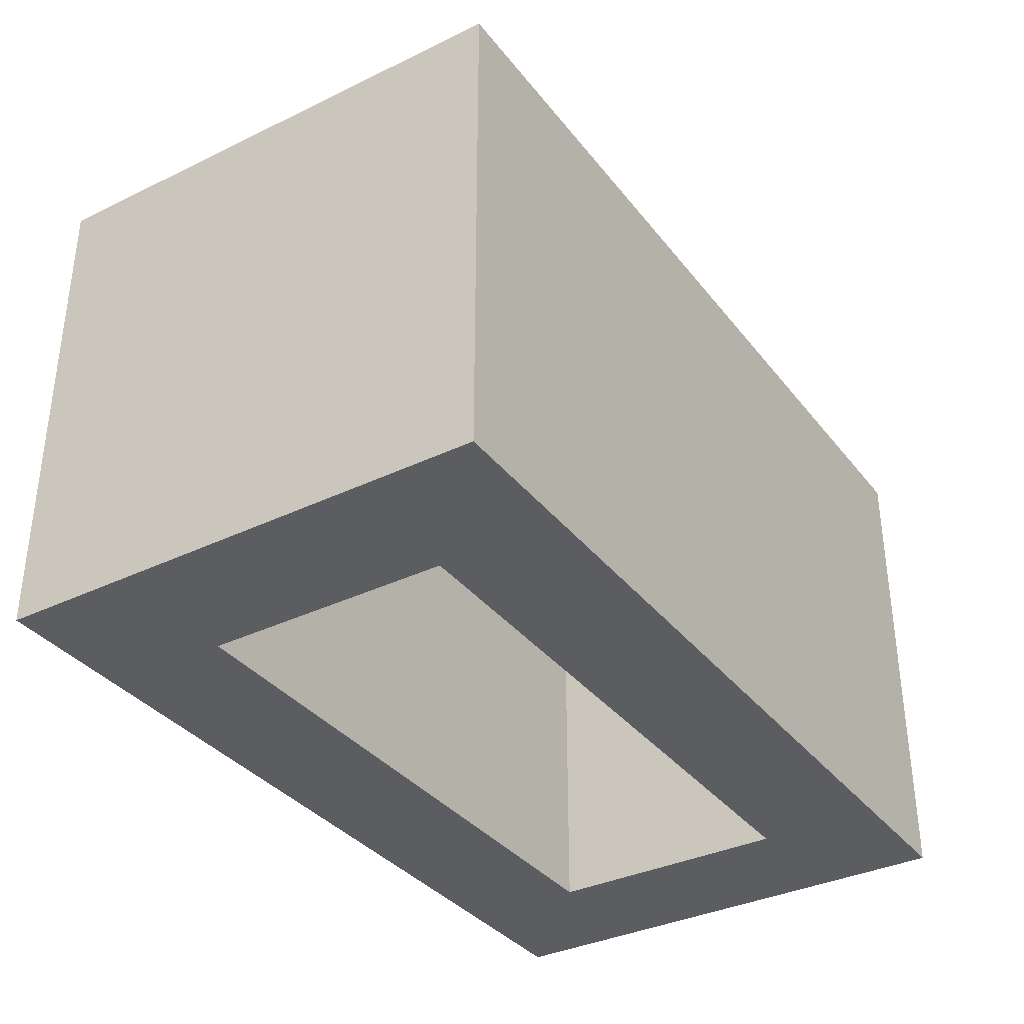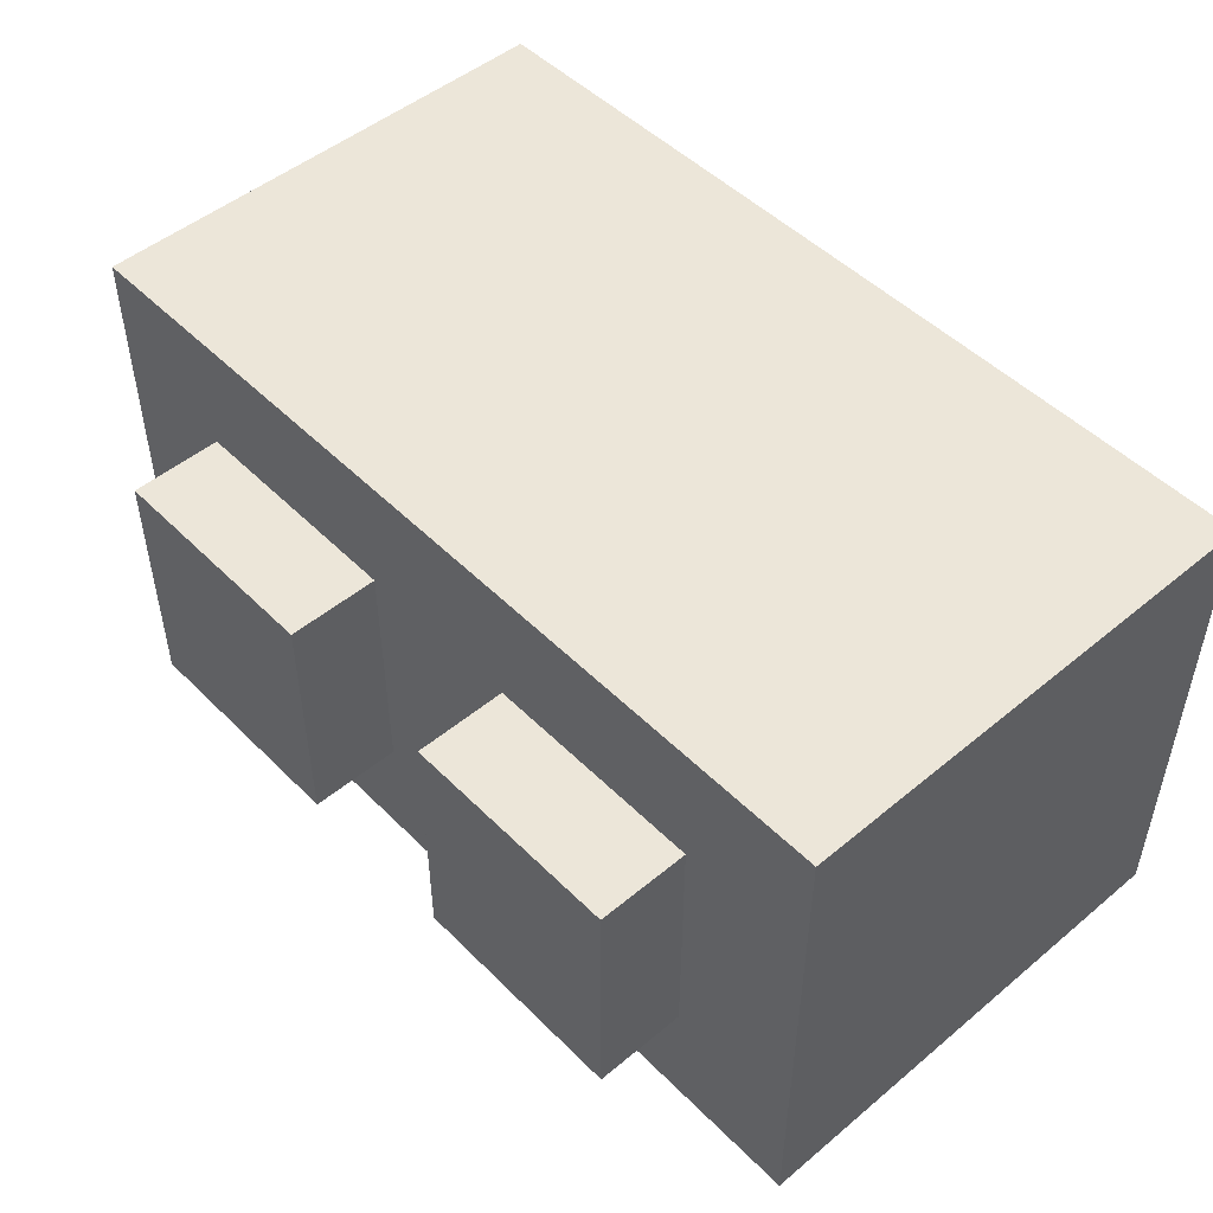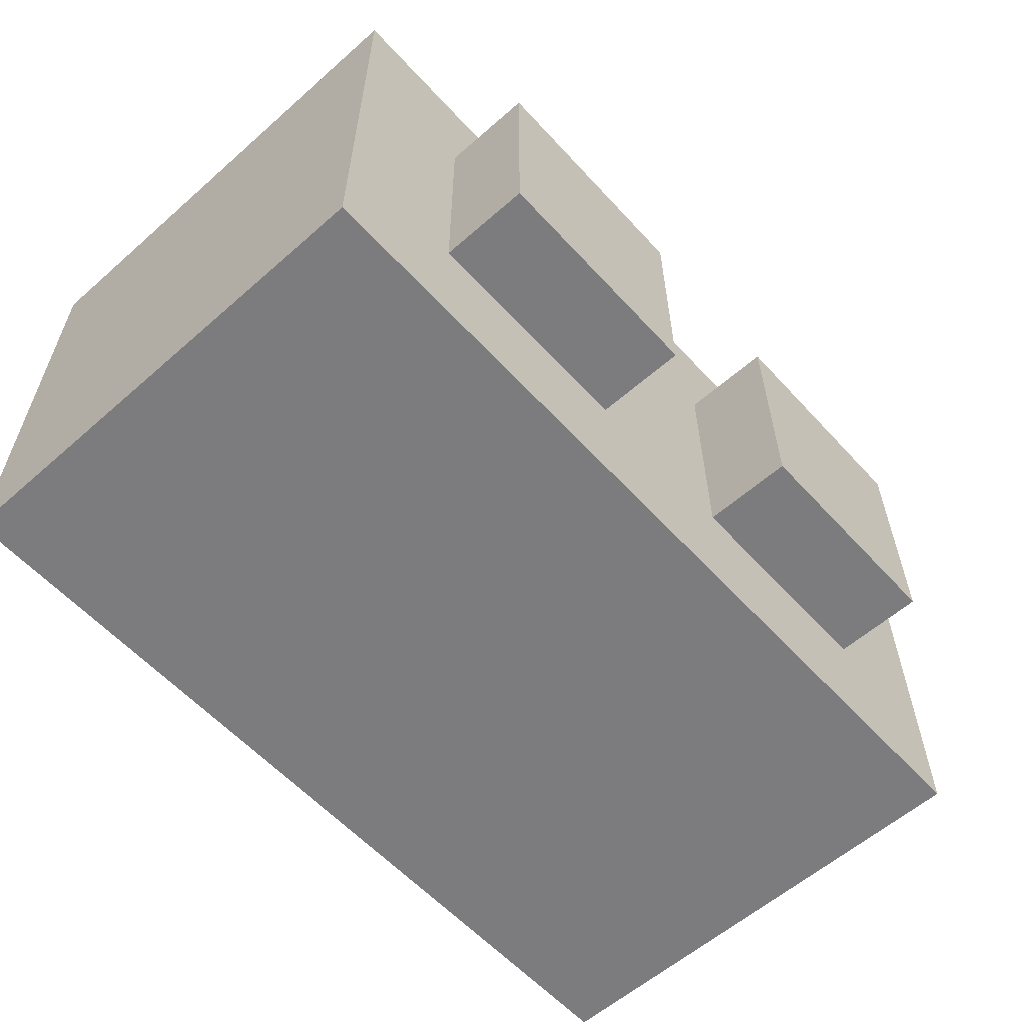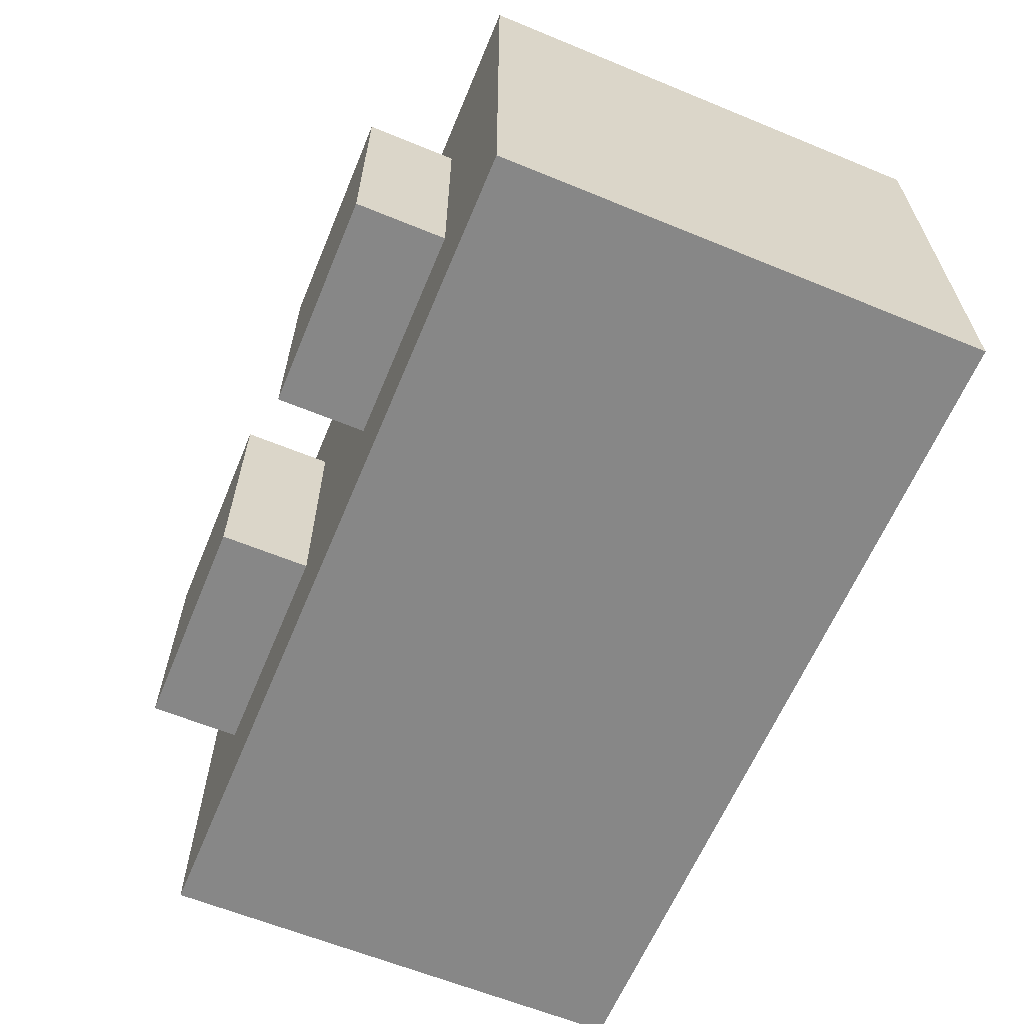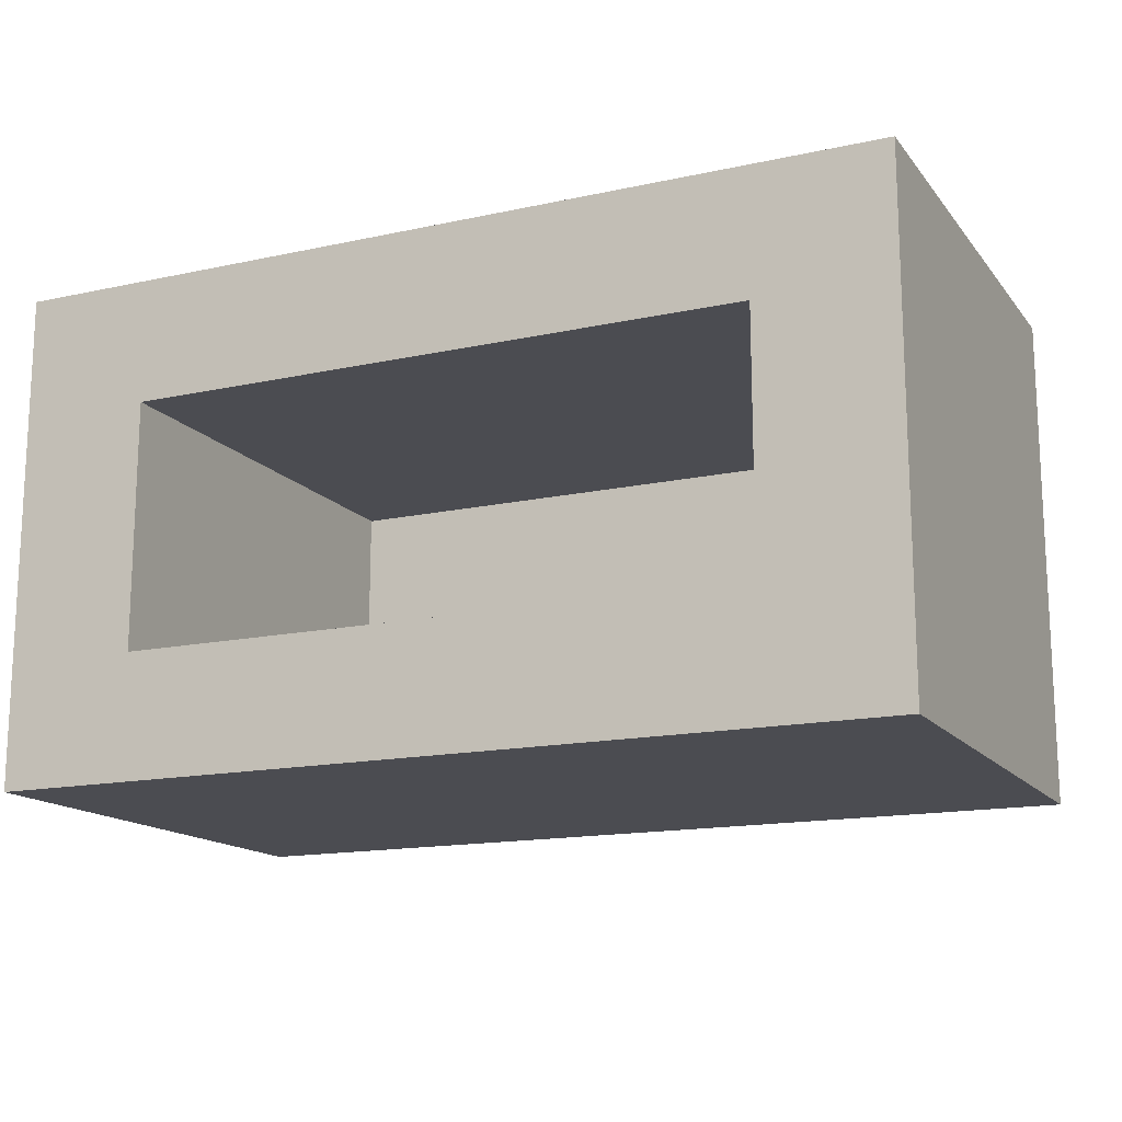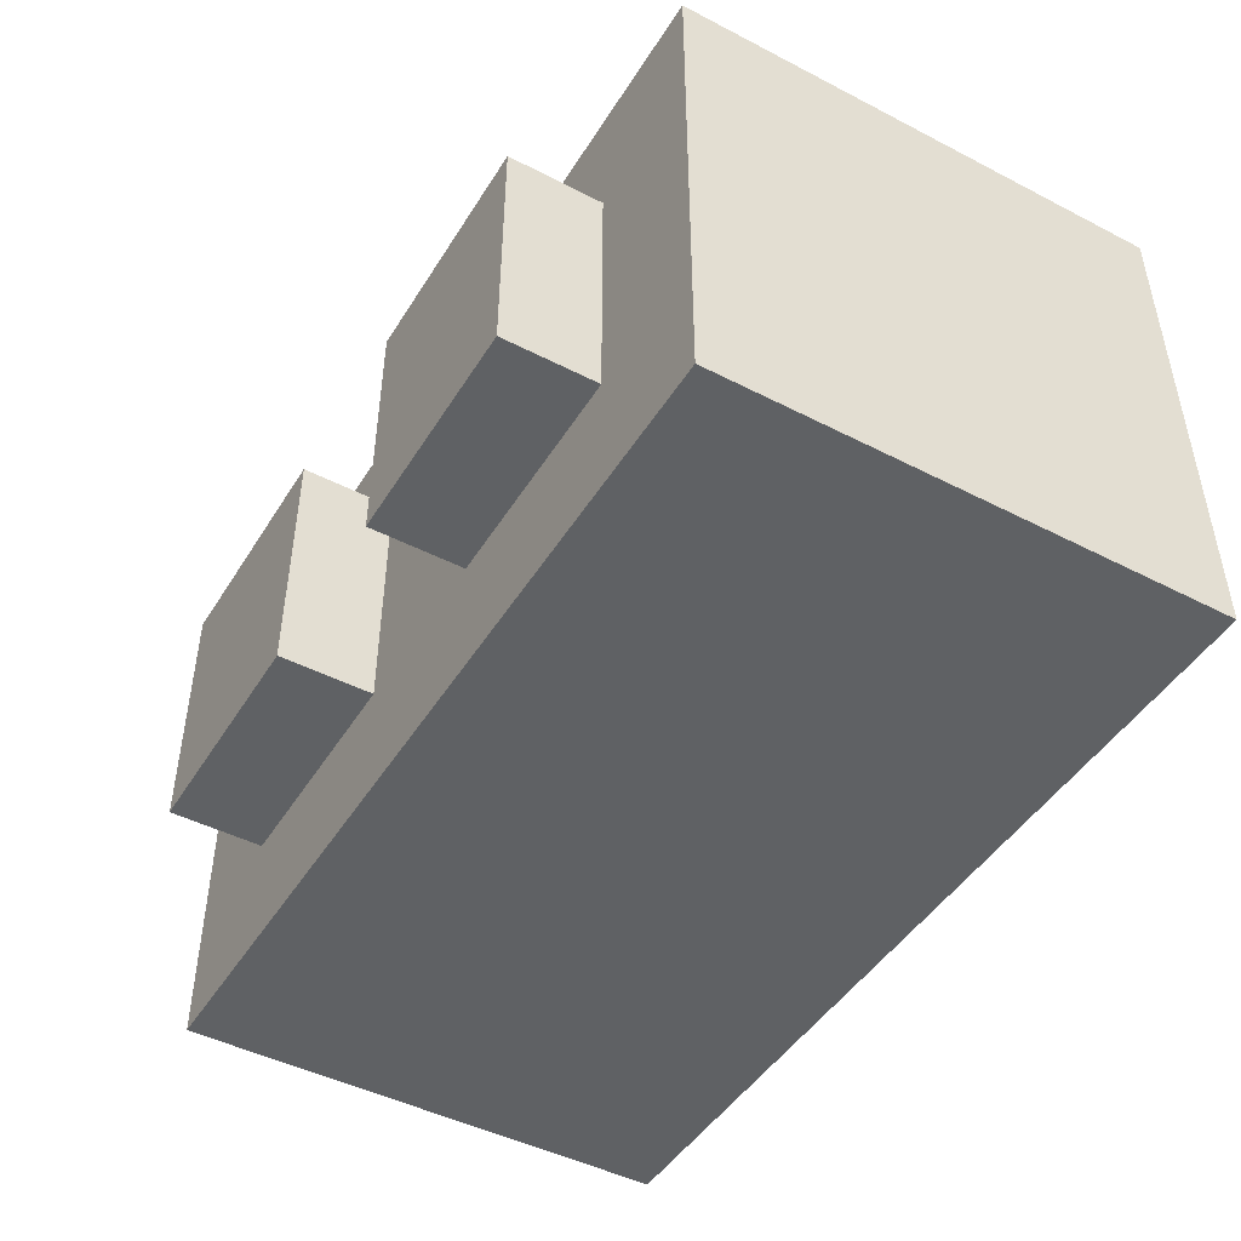
<metadata>
{"format":"obj","ext":"obj","renderer":"f3d","projection":"perspective","resolution":1024,"background":"white","views":[{"elev":-35.4,"azim":122.6,"up":"+Y"},{"elev":49.4,"azim":-132.5,"up":"+Z"},{"elev":-58.9,"azim":132.1,"up":"+Z"},{"elev":-62.3,"azim":-112.6,"up":"+Z"},{"elev":-15.3,"azim":24.8,"up":"+Z"},{"elev":-46.5,"azim":-120.4,"up":"+Z"}]}
</metadata>
<code>
o Cube.005
v 0.5744 0.665 -0.237
v 0.5744 0.03016 -0.237
v 0.5744 0.665 0.4031
v 0.5744 0.03016 0.4031
v -0.5744 0.665 -0.237
v -0.5744 0.03016 -0.237
v -0.5744 0.665 0.4031
v -0.5744 0.03016 0.4031
v -0.5744 0.03016 0.2409
v -0.5744 0.665 0.2409
v 0.5744 0.03016 0.2409
v -0.5744 0.665 -0.0781
v 0.5744 0.03016 -0.0781
v -0.5744 0.03016 -0.0781
v 0.5744 0.665 -0.0781
v 0.5744 0.665 0.2408
v 0.4029 0.03016 -0.237
v 0.4029 0.665 0.4031
v 0.4029 0.03016 0.4031
v 0.4029 0.665 -0.237
v 0.4029 0.03016 0.2409
v 0.4029 0.665 0.2409
v 0.4029 0.665 -0.0781
v 0.4029 0.03016 -0.07834
v -0.4024 0.03016 -0.237
v -0.4024 0.665 0.4031
v -0.4024 0.03016 0.2409
v -0.4024 0.03016 -0.0781
v -0.4024 0.03016 0.4031
v -0.4024 0.665 -0.237
v -0.4024 0.665 0.2409
v -0.4024 0.665 -0.0781
v 0.1055 0.03016 0.4031
v 0.1055 0.665 -0.237
v 0.1055 0.665 0.2409
v 0.1055 0.665 -0.0781
v 0.1055 0.03016 -0.237
v 0.1055 0.665 0.4031
v 0.1055 0.03016 0.2409
v 0.1055 0.03016 -0.07835
v -0.114 0.03016 -0.237
v -0.114 0.665 0.4031
v -0.114 0.03016 0.2409
v -0.114 0.03016 -0.07835
v -0.114 0.03016 0.4031
v -0.114 0.665 -0.237
v -0.114 0.665 0.2409
v -0.114 0.665 -0.0781
v -0.4024 0.7835 -0.0781
v -0.4024 0.7835 0.2408
v -0.114 0.7835 -0.0781
v -0.114 0.7835 0.2408
v 0.4029 0.7835 -0.0781
v 0.4029 0.7835 0.2408
v 0.1055 0.7835 -0.0781
v 0.1055 0.7835 0.2408
v 0.4029 0.6123 -0.07834
v 0.4029 0.6123 0.2409
v -0.4024 0.6123 0.2409
v -0.114 0.6123 -0.0781
v -0.4024 0.6123 -0.0781
v -0.114 0.6123 0.2408
v 0.1055 0.6123 0.2409
v 0.1055 0.6123 -0.0781
f 31 10 7 26
f 29 26 7 8
f 14 12 5 6
f 21 11 4 19
f 11 16 3 4
f 17 20 1 2
f 8 7 10 9
f 9 10 12 14
f 32 12 10 31
f 24 13 11 21
f 13 15 16 11
f 30 5 12 32
f 17 2 13 24
f 2 1 15 13
f 37 17 24 40
f 1 20 23 15
f 21 39 63 58
f 15 23 22 16
f 27 28 61 59
f 37 34 20 17
f 39 21 19 33
f 4 3 18 19
f 16 22 18 3
f 9 27 29 8
f 6 5 30 25
f 14 28 27 9
f 6 25 28 14
f 46 30 32 48
f 45 42 26 29
f 47 31 26 42
f 22 35 38 18
f 19 18 38 33
f 20 34 36 23
f 43 39 33 45
f 41 46 34 37
f 41 37 40 44
f 25 41 44 28
f 28 44 60 61
f 44 40 64 60
f 25 30 46 41
f 27 43 45 29
f 35 47 42 38
f 33 38 42 45
f 36 48 47 35
f 34 46 48 36
f 51 49 50 52
f 47 48 51 52
f 32 31 50 49
f 48 32 49 51
f 31 47 52 50
f 53 55 56 54
f 22 23 53 54
f 23 36 55 53
f 36 35 56 55
f 35 22 54 56
f 64 57 58 63
f 60 64 63 62
f 61 60 62 59
f 24 21 58 57
f 39 43 62 63
f 43 27 59 62
f 40 24 57 64

</code>
